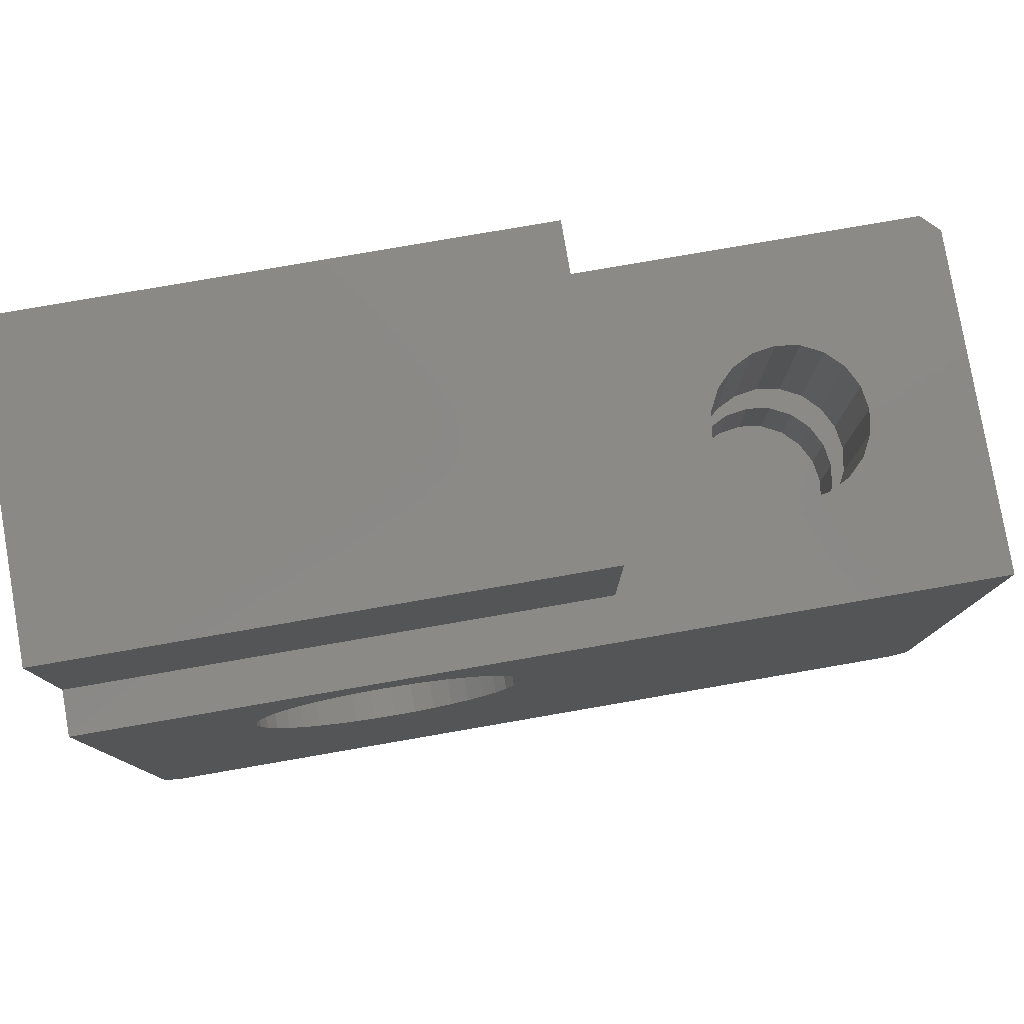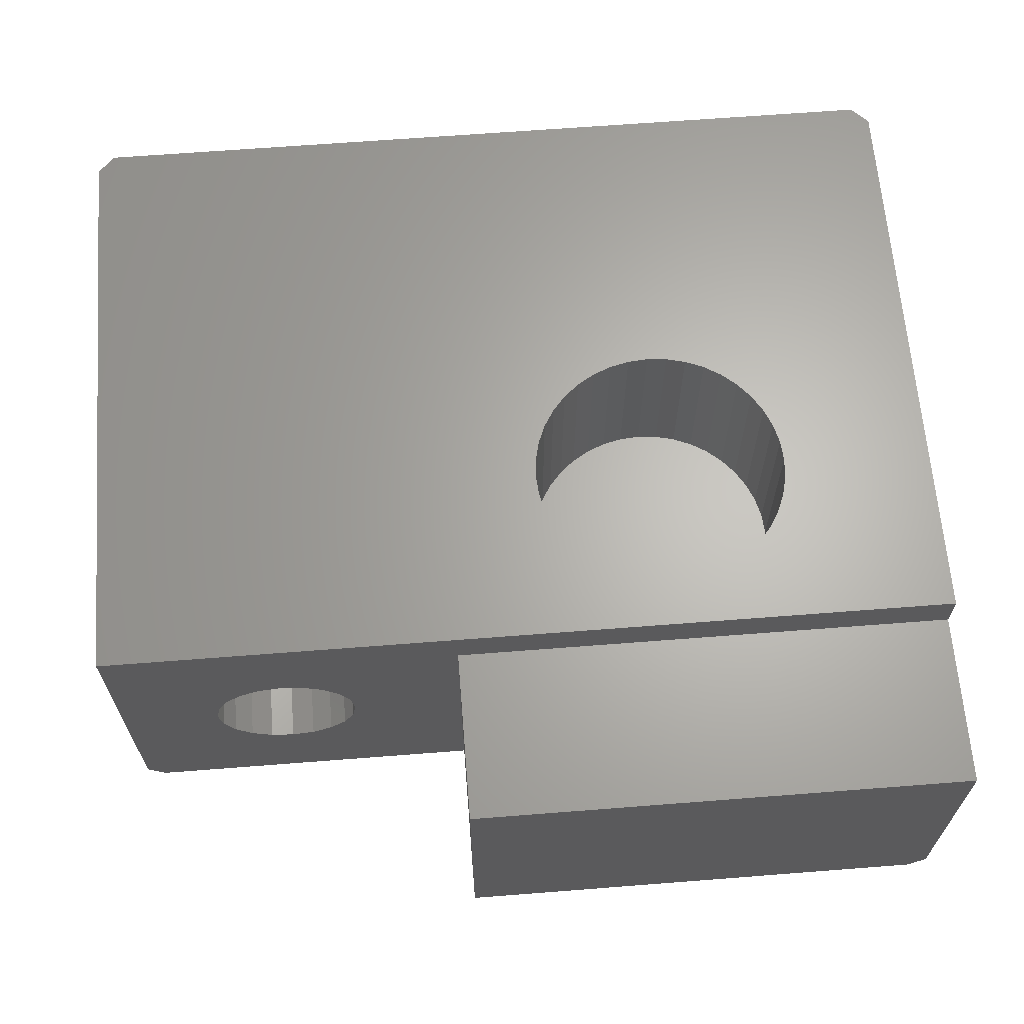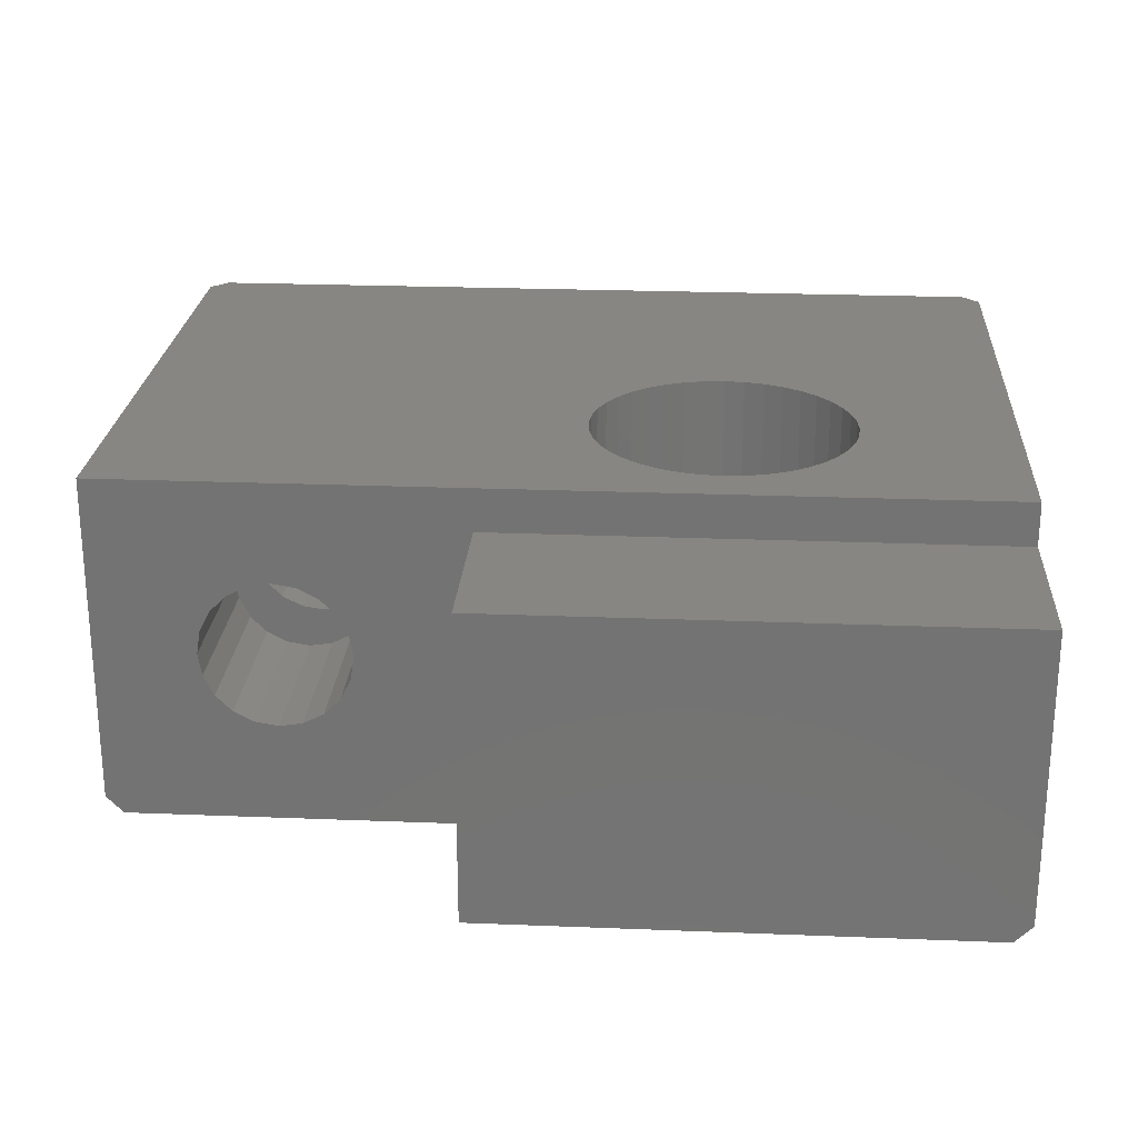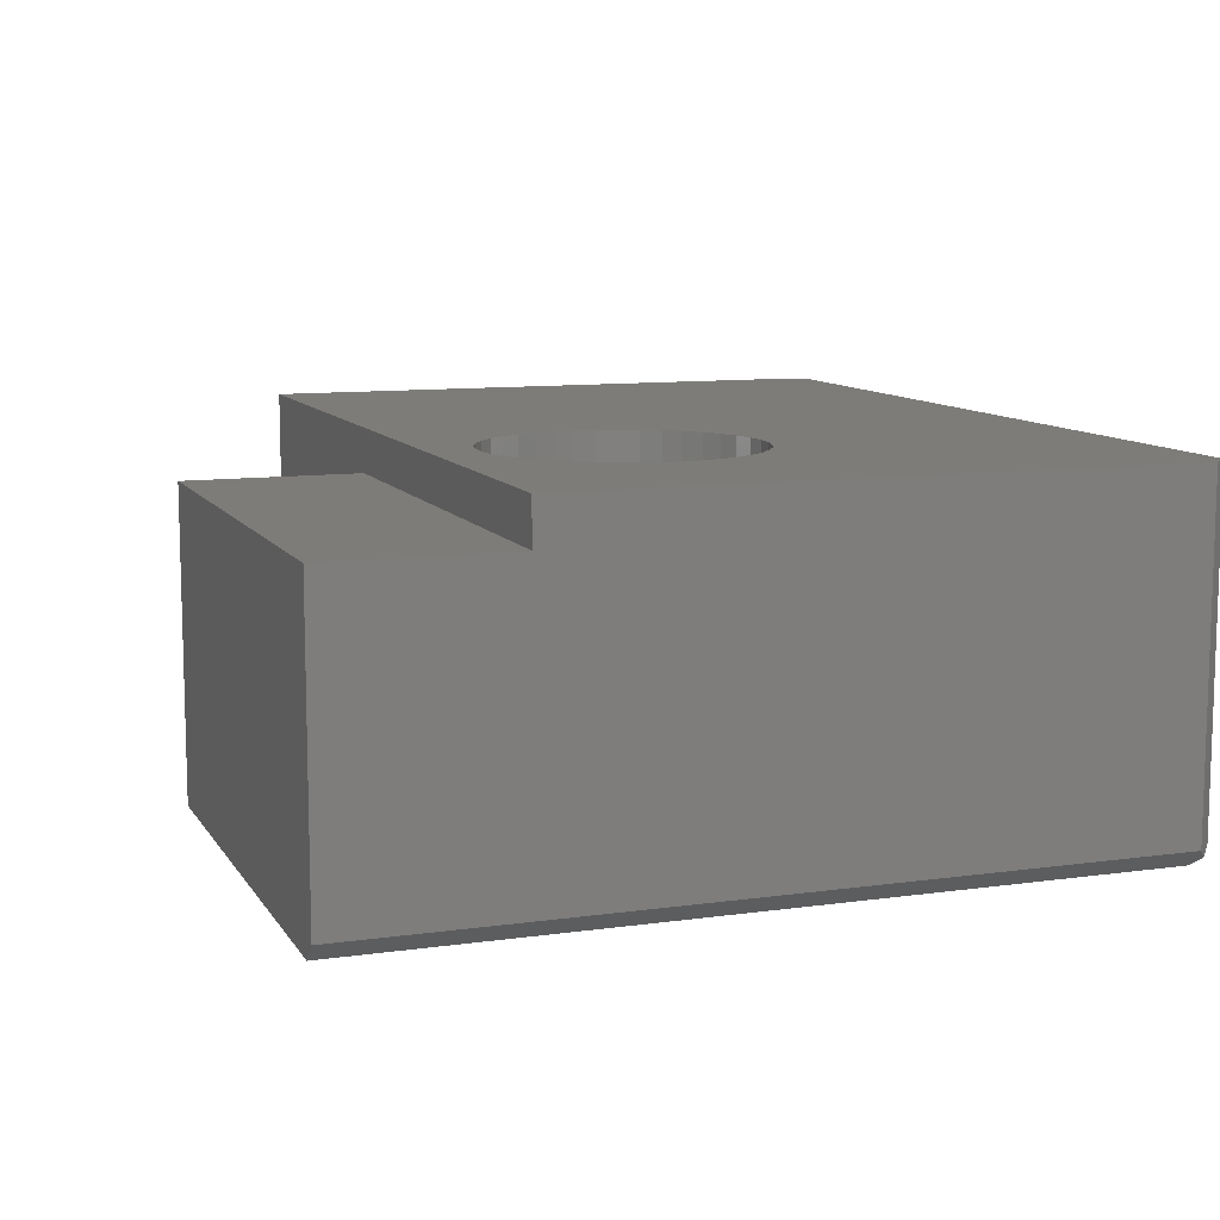
<metadata>
{"format":"stl","ext":"stl","renderer":"f3d","projection":"perspective","resolution":1024,"background":"white","views":[{"elev":79.7,"azim":-9.8,"up":"+Y"},{"elev":65.0,"azim":175.5,"up":"+Z"},{"elev":23.9,"azim":-176.2,"up":"+Z"},{"elev":10.1,"azim":-109.8,"up":"+Z"}]}
</metadata>
<code>
# stl→obj: 283 verts, 566 faces
v -62.44 -109.6 -17.6
v -62.03 -110 -10
v -62.44 -109.6 -10
v -62.03 -110 -17.6
v -62.23 -109.8 -17.8
v -42.44 -109.6 -10
v -42.44 -95.96 -17.6
v -42.44 -95.96 -10
v -42.44 -109.6 -17.6
v -53.08 -100.9 -10
v -52.97 -100.5 -10
v -52.94 -100 -10
v -52.97 -99.53 -10
v -53.08 -99.07 -10
v -53.26 -98.64 -10
v -53.51 -98.24 -10
v -53.81 -97.88 -10
v -54.17 -97.57 -10
v -54.57 -97.33 -10
v -55.01 -97.15 -10
v -55.47 -97.04 -10
v -55.94 -97 -10
v -62.44 -95.96 -10
v -58.94 -100 -10
v -58.9 -99.53 -10
v -58.79 -99.07 -10
v -56.4 -97.04 -10
v -56.86 -97.15 -10
v -57.3 -97.33 -10
v -57.7 -97.57 -10
v -58.06 -97.88 -10
v -58.36 -98.24 -10
v -58.61 -98.64 -10
v -53.26 -101.4 -10
v -42.84 -110 -10
v -53.51 -101.8 -10
v -53.81 -102.1 -10
v -54.17 -102.4 -10
v -54.57 -102.7 -10
v -55.01 -102.9 -10
v -55.47 -103 -10
v -55.94 -103 -10
v -56.4 -103 -10
v -56.86 -102.9 -10
v -57.3 -102.7 -10
v -57.7 -102.4 -10
v -58.06 -102.1 -10
v -58.36 -101.8 -10
v -58.61 -101.4 -10
v -58.79 -100.9 -10
v -58.9 -100.5 -10
v -42.84 -110 -17.6
v -42.63 -109.8 -17.8
v -62.44 -91.96 -17.6
v -62.44 -95.96 -10.99
v -62.44 -91.96 -10.99
v -62.03 -109.6 -18
v -42.84 -109.6 -18
v -49.59 -102.2 -18
v -43.28 -102.2 -18
v -50.8 -100.8 -18
v -49.59 -99.8 -18
v -50.73 -100 -18
v -50.96 -101.5 -18
v -42.84 -95.96 -18
v -43.28 -99.8 -18
v -50.8 -99.19 -18
v -50.99 -98.39 -18
v -50.77 -95.96 -18
v -51.3 -97.64 -18
v -51.73 -96.94 -18
v -52.26 -96.32 -18
v -52.88 -95.79 -18
v -50.77 -91.96 -18
v -53.57 -95.37 -18
v -54.33 -95.05 -18
v -55.12 -94.86 -18
v -55.94 -94.8 -18
v -60.48 -91.96 -18
v -56.75 -94.86 -18
v -57.41 -95.02 -18
v -50.99 -101.6 -18
v -51.3 -102.4 -18
v -51.73 -103.1 -18
v -52.26 -103.7 -18
v -52.88 -104.2 -18
v -53.57 -104.6 -18
v -54.33 -104.9 -18
v -55.12 -105.1 -18
v -55.94 -105.2 -18
v -56.75 -105.1 -18
v -61.07 -100.8 -18
v -61.13 -100 -18
v -60.88 -101.6 -18
v -60.57 -102.4 -18
v -60.14 -103.1 -18
v -59.61 -103.7 -18
v -58.99 -104.2 -18
v -58.3 -104.6 -18
v -57.54 -104.9 -18
v -57.54 -95.05 -18
v -58.3 -95.37 -18
v -58.99 -95.79 -18
v -59.61 -96.32 -18
v -62.03 -91.96 -18
v -60.14 -96.94 -18
v -60.57 -97.64 -18
v -60.88 -98.39 -18
v -61.07 -99.19 -18
v -48.05 -104 -14.53
v -47.81 -102 -15
v -48.05 -102 -14.53
v -47.81 -104 -15
v -48.05 -100 -14.53
v -47.81 -95.96 -15
v -48.05 -95.96 -14.53
v -47.81 -100 -15
v -48.13 -104 -14
v -48.13 -102 -14
v -48.13 -100 -14
v -48.13 -95.96 -14
v -47.43 -104 -15.38
v -47.43 -102 -15.38
v -47.43 -100 -15.38
v -47.43 -95.96 -15.38
v -46.96 -104 -12.38
v -46.44 -102 -12.3
v -46.44 -104 -12.3
v -46.96 -102 -12.38
v -46.96 -100 -12.38
v -46.44 -95.96 -12.3
v -46.44 -100 -12.3
v -46.96 -95.96 -12.38
v -45.91 -102 -15.62
v -45.44 -104 -15.38
v -45.44 -102 -15.38
v -45.91 -104 -15.62
v -45.91 -95.96 -15.62
v -45.44 -100 -15.38
v -45.44 -95.96 -15.38
v -45.91 -100 -15.62
v -47.43 -104 -12.62
v -47.43 -102 -12.62
v -47.43 -100 -12.62
v -47.43 -95.96 -12.62
v -47.81 -104 -13
v -47.81 -102 -13
v -47.81 -100 -13
v -47.81 -95.96 -13
v -45.91 -102 -12.38
v -45.91 -104 -12.38
v -45.91 -95.96 -12.38
v -45.91 -100 -12.38
v -45.06 -104 -15
v -44.82 -102 -14.53
v -45.06 -102 -15
v -44.82 -104 -14.53
v -45.06 -100 -15
v -44.82 -95.96 -14.53
v -45.06 -95.96 -15
v -44.82 -100 -14.53
v -48.05 -104 -13.47
v -48.05 -102 -13.47
v -48.05 -100 -13.47
v -48.05 -95.96 -13.47
v -44.73 -102 -14
v -44.73 -104 -14
v -44.73 -95.96 -14
v -44.73 -100 -14
v -46.96 -102 -15.62
v -46.44 -104 -15.7
v -46.44 -102 -15.7
v -46.96 -104 -15.62
v -46.96 -95.96 -15.62
v -46.44 -100 -15.7
v -46.44 -95.96 -15.7
v -46.96 -100 -15.62
v -44.82 -104 -13.47
v -45.06 -102 -13
v -44.82 -102 -13.47
v -45.06 -104 -13
v -44.82 -100 -13.47
v -45.06 -95.96 -13
v -44.82 -95.96 -13.47
v -45.06 -100 -13
v -45.44 -102 -12.62
v -45.44 -104 -12.62
v -45.44 -95.96 -12.62
v -45.44 -100 -12.62
v -49.38 -102 -11.05
v -49.38 -100 -16.75
v -49.38 -100 -11.05
v -49.38 -102 -16.75
v -43.48 -102 -11.05
v -43.48 -102 -16.75
v -43.48 -100 -11.05
v -43.48 -100 -16.75
v -49.59 -102.2 -16.75
v -49.59 -99.8 -16.75
v -43.28 -102.2 -16.75
v -43.28 -99.8 -16.75
v -50.77 -91.96 -10.99
v -50.77 -95.96 -10.99
v -55.94 -103 -14.2
v -56.4 -103 -14.2
v -52.97 -99.53 -14.2
v -53.08 -99.07 -14.2
v -55.47 -97.04 -14.2
v -55.01 -97.15 -14.2
v -58.06 -97.88 -14.2
v -57.7 -97.57 -14.2
v -53.51 -101.8 -14.2
v -53.26 -101.4 -14.2
v -56.86 -102.9 -14.2
v -57.3 -102.7 -14.2
v -52.94 -100 -14.2
v -55.47 -103 -14.2
v -58.36 -98.24 -14.2
v -53.81 -102.1 -14.2
v -54.17 -102.4 -14.2
v -53.26 -98.64 -14.2
v -54.57 -97.33 -14.2
v -56.4 -97.04 -14.2
v -55.94 -97 -14.2
v -57.7 -102.4 -14.2
v -58.79 -100.9 -14.2
v -58.61 -101.4 -14.2
v -57.3 -97.33 -14.2
v -56.86 -97.15 -14.2
v -53.08 -100.9 -14.2
v -54.17 -97.57 -14.2
v -53.81 -97.88 -14.2
v -58.9 -100.5 -14.2
v -52.97 -100.5 -14.2
v -58.61 -98.64 -14.2
v -58.79 -99.07 -14.2
v -58.06 -102.1 -14.2
v -54.57 -102.7 -14.2
v -55.01 -102.9 -14.2
v -58.94 -100 -14.2
v -53.51 -98.24 -14.2
v -58.36 -101.8 -14.2
v -58.9 -99.53 -14.2
v -52.88 -104.2 -14.5
v -52.26 -103.7 -14.5
v -60.57 -102.4 -14.5
v -60.88 -101.6 -14.5
v -61.13 -100 -14.5
v -61.07 -99.19 -14.5
v -50.99 -98.39 -14.5
v -50.8 -99.19 -14.5
v -55.12 -105.1 -14.5
v -54.33 -104.9 -14.5
v -52.26 -96.32 -14.5
v -51.73 -96.94 -14.5
v -51.73 -103.1 -14.5
v -58.99 -95.79 -14.5
v -59.61 -96.32 -14.5
v -55.94 -105.2 -14.5
v -61.07 -100.8 -14.5
v -53.57 -95.37 -14.5
v -54.33 -95.05 -14.5
v -50.73 -100 -14.5
v -60.14 -103.1 -14.5
v -52.88 -95.79 -14.5
v -55.94 -94.8 -14.5
v -56.75 -94.86 -14.5
v -51.3 -97.64 -14.5
v -51.3 -102.4 -14.5
v -57.54 -95.05 -14.5
v -58.3 -95.37 -14.5
v -55.12 -94.86 -14.5
v -57.54 -104.9 -14.5
v -56.75 -105.1 -14.5
v -59.61 -103.7 -14.5
v -58.99 -104.2 -14.5
v -50.8 -100.8 -14.5
v -50.99 -101.6 -14.5
v -53.57 -104.6 -14.5
v -58.3 -104.6 -14.5
v -60.14 -96.94 -14.5
v -60.57 -97.64 -14.5
v -60.88 -98.39 -14.5
f 1 2 3
f 1 4 2
f 4 1 5
f 6 7 8
f 7 6 9
f 10 6 8
f 11 8 12
f 8 13 12
f 8 14 13
f 8 15 14
f 8 16 15
f 8 17 16
f 8 18 17
f 8 19 18
f 8 20 19
f 8 21 20
f 8 22 21
f 23 24 25
f 23 25 26
f 23 22 8
f 23 27 22
f 23 28 27
f 23 29 28
f 23 30 29
f 23 31 30
f 23 32 31
f 23 33 32
f 23 26 33
f 24 23 3
f 24 3 2
f 10 8 11
f 34 6 10
f 6 34 35
f 36 35 34
f 37 35 36
f 38 35 37
f 39 35 38
f 40 35 39
f 2 40 41
f 2 41 42
f 2 42 43
f 2 43 44
f 2 44 45
f 40 2 35
f 46 2 45
f 47 2 46
f 48 2 47
f 49 2 48
f 50 2 49
f 51 2 50
f 2 51 24
f 52 9 6
f 52 6 35
f 9 52 53
f 4 35 2
f 35 4 52
f 54 55 56
f 1 55 54
f 3 55 1
f 55 3 23
f 57 4 5
f 4 57 52
f 58 52 57
f 52 58 53
f 58 59 60
f 61 62 59
f 62 61 63
f 59 64 61
f 64 59 58
f 60 65 58
f 66 65 60
f 62 65 66
f 67 62 63
f 68 62 67
f 69 62 68
f 62 69 65
f 70 69 68
f 71 69 70
f 72 69 71
f 73 69 72
f 69 73 74
f 75 74 73
f 76 74 75
f 77 74 76
f 78 74 77
f 79 78 80
f 79 80 81
f 78 79 74
f 58 82 64
f 58 83 82
f 58 84 83
f 58 85 84
f 58 86 85
f 58 87 86
f 58 88 87
f 58 89 88
f 57 89 58
f 89 57 90
f 90 57 91
f 92 57 93
f 94 57 92
f 95 57 94
f 96 57 95
f 97 57 96
f 98 57 97
f 99 57 98
f 100 57 99
f 91 57 100
f 101 79 81
f 102 79 101
f 103 79 102
f 104 79 103
f 105 104 106
f 105 106 107
f 105 107 108
f 105 108 109
f 105 93 57
f 93 105 109
f 104 105 79
f 9 65 7
f 9 58 65
f 58 9 53
f 1 57 5
f 57 1 105
f 105 1 54
f 110 111 112
f 111 110 113
f 114 115 116
f 115 114 117
f 118 112 119
f 112 118 110
f 120 116 121
f 116 120 114
f 111 122 123
f 122 111 113
f 115 124 125
f 124 115 117
f 126 127 128
f 127 126 129
f 130 131 132
f 131 130 133
f 134 135 136
f 135 134 137
f 138 139 140
f 139 138 141
f 142 129 126
f 129 142 143
f 144 133 130
f 133 144 145
f 146 143 142
f 143 146 147
f 148 145 144
f 145 148 149
f 128 150 151
f 150 128 127
f 132 152 153
f 152 132 131
f 154 155 156
f 155 154 157
f 158 159 160
f 159 158 161
f 162 119 163
f 119 162 118
f 164 121 165
f 121 164 120
f 157 166 155
f 166 157 167
f 161 168 159
f 168 161 169
f 146 163 147
f 163 146 162
f 148 165 149
f 165 148 164
f 170 171 172
f 171 170 173
f 174 175 176
f 175 174 177
f 123 173 170
f 173 123 122
f 125 177 174
f 177 125 124
f 178 179 180
f 179 178 181
f 182 183 184
f 183 182 185
f 172 137 134
f 137 172 171
f 176 141 138
f 141 176 175
f 181 186 179
f 186 181 187
f 185 188 183
f 188 185 189
f 151 126 128
f 187 126 151
f 187 142 126
f 181 142 187
f 181 146 142
f 178 146 181
f 178 162 146
f 167 162 178
f 167 118 162
f 157 118 167
f 157 110 118
f 154 110 157
f 154 113 110
f 135 113 154
f 135 122 113
f 137 122 135
f 137 173 122
f 173 137 171
f 135 156 136
f 156 135 154
f 139 160 140
f 160 139 158
f 167 180 166
f 180 167 178
f 169 184 168
f 184 169 182
f 151 186 187
f 186 151 150
f 153 188 189
f 188 153 152
f 190 191 192
f 191 190 193
f 194 127 190
f 194 150 127
f 194 186 150
f 194 179 186
f 194 180 179
f 194 166 180
f 195 166 194
f 134 195 172
f 136 195 134
f 156 195 136
f 155 195 156
f 166 195 155
f 129 190 127
f 143 190 129
f 147 190 143
f 163 190 147
f 119 190 163
f 193 119 112
f 193 172 195
f 119 193 190
f 111 193 112
f 123 193 111
f 170 193 123
f 172 193 170
f 192 132 196
f 192 130 132
f 192 144 130
f 192 148 144
f 192 164 148
f 192 120 164
f 191 120 192
f 177 191 175
f 124 191 177
f 117 191 124
f 114 191 117
f 120 191 114
f 153 196 132
f 189 196 153
f 185 196 189
f 182 196 185
f 169 196 182
f 197 169 161
f 197 175 191
f 169 197 196
f 158 197 161
f 139 197 158
f 141 197 139
f 175 197 141
f 195 196 197
f 196 195 194
f 190 196 194
f 196 190 192
f 198 62 199
f 62 198 59
f 60 198 200
f 198 60 59
f 62 201 199
f 201 62 66
f 60 201 66
f 201 60 200
f 200 195 201
f 200 193 195
f 193 198 191
f 198 193 200
f 197 201 195
f 191 201 197
f 191 199 201
f 199 191 198
f 79 56 202
f 56 79 54
f 79 202 74
f 54 79 105
f 203 74 202
f 74 203 69
f 8 203 23
f 8 131 203
f 8 152 131
f 8 188 152
f 8 183 188
f 8 184 183
f 8 168 184
f 7 168 8
f 168 7 159
f 140 65 138
f 65 140 7
f 160 7 140
f 159 7 160
f 23 203 55
f 133 203 131
f 145 203 133
f 149 203 145
f 165 203 149
f 121 203 165
f 69 121 116
f 69 116 115
f 138 65 176
f 69 176 65
f 176 69 174
f 121 69 203
f 125 69 115
f 174 69 125
f 56 203 202
f 203 56 55
f 204 43 42
f 43 204 205
f 206 14 207
f 14 206 13
f 208 20 21
f 20 208 209
f 210 30 31
f 30 210 211
f 212 34 213
f 34 212 36
f 214 45 44
f 45 214 215
f 216 13 206
f 13 216 12
f 217 42 41
f 42 217 204
f 32 210 31
f 210 32 218
f 219 38 37
f 38 219 220
f 207 15 221
f 15 207 14
f 209 19 20
f 19 209 222
f 223 22 27
f 22 223 224
f 215 46 45
f 46 215 225
f 49 226 50
f 226 49 227
f 228 28 29
f 28 228 229
f 213 10 230
f 10 213 34
f 231 17 18
f 17 231 232
f 50 233 51
f 233 50 226
f 234 12 216
f 12 234 11
f 26 235 33
f 235 26 236
f 225 47 46
f 47 225 237
f 238 40 39
f 40 238 239
f 51 240 24
f 240 51 233
f 221 16 241
f 16 221 15
f 222 18 19
f 18 222 231
f 229 27 28
f 27 229 223
f 205 44 43
f 44 205 214
f 211 29 30
f 29 211 228
f 48 227 49
f 227 48 242
f 47 242 48
f 242 47 237
f 239 41 40
f 41 239 217
f 224 21 22
f 21 224 208
f 220 39 38
f 39 220 238
f 230 11 234
f 11 230 10
f 24 243 25
f 243 24 240
f 33 218 32
f 218 33 235
f 241 17 232
f 17 241 16
f 25 236 26
f 236 25 243
f 219 36 212
f 36 219 37
f 85 244 245
f 244 85 86
f 246 94 247
f 94 246 95
f 248 109 249
f 109 248 93
f 67 250 68
f 250 67 251
f 88 252 253
f 252 88 89
f 71 254 72
f 254 71 255
f 85 256 84
f 256 85 245
f 104 257 258
f 257 104 103
f 89 259 252
f 259 89 90
f 260 93 248
f 93 260 92
f 76 261 262
f 261 76 75
f 63 251 67
f 251 63 263
f 264 95 246
f 95 264 96
f 247 92 260
f 92 247 94
f 75 265 261
f 265 75 73
f 80 266 267
f 266 80 78
f 68 268 70
f 268 68 250
f 84 269 83
f 269 84 256
f 102 270 271
f 270 102 101
f 103 271 257
f 271 103 102
f 77 262 272
f 262 77 76
f 91 273 274
f 273 91 100
f 98 275 276
f 275 98 97
f 70 255 71
f 255 70 268
f 73 254 265
f 254 73 72
f 277 251 263
f 278 251 277
f 278 250 251
f 269 250 278
f 269 268 250
f 256 268 269
f 256 255 268
f 245 255 256
f 245 254 255
f 244 254 245
f 244 265 254
f 279 265 244
f 279 261 265
f 253 261 279
f 253 262 261
f 252 262 253
f 252 272 262
f 259 272 252
f 259 266 272
f 274 266 259
f 274 267 266
f 273 267 274
f 273 270 267
f 280 270 273
f 280 271 270
f 276 271 280
f 276 257 271
f 275 257 276
f 275 258 257
f 264 258 275
f 264 281 258
f 246 281 264
f 246 282 281
f 247 282 246
f 247 283 282
f 260 283 247
f 260 249 283
f 249 260 248
f 249 108 283
f 108 249 109
f 281 104 258
f 104 281 106
f 81 270 101
f 270 81 267
f 267 81 80
f 279 88 253
f 88 279 87
f 275 96 264
f 96 275 97
f 61 263 63
f 263 61 277
f 282 106 281
f 106 282 107
f 64 277 61
f 278 64 82
f 64 278 277
f 280 98 276
f 98 280 99
f 83 278 82
f 278 83 269
f 78 272 266
f 272 78 77
f 100 280 273
f 280 100 99
f 283 107 282
f 107 283 108
f 259 91 274
f 91 259 90
f 86 279 244
f 279 86 87
f 206 234 216
f 207 234 206
f 207 230 234
f 221 230 207
f 221 213 230
f 241 213 221
f 241 212 213
f 232 212 241
f 232 219 212
f 231 219 232
f 231 220 219
f 222 220 231
f 222 238 220
f 209 238 222
f 209 239 238
f 208 239 209
f 208 217 239
f 224 217 208
f 224 204 217
f 223 204 224
f 223 205 204
f 229 205 223
f 229 214 205
f 228 214 229
f 228 215 214
f 211 215 228
f 211 225 215
f 210 225 211
f 210 237 225
f 218 237 210
f 218 242 237
f 235 242 218
f 235 227 242
f 236 227 235
f 236 226 227
f 243 226 236
f 243 233 226
f 233 243 240

</code>
